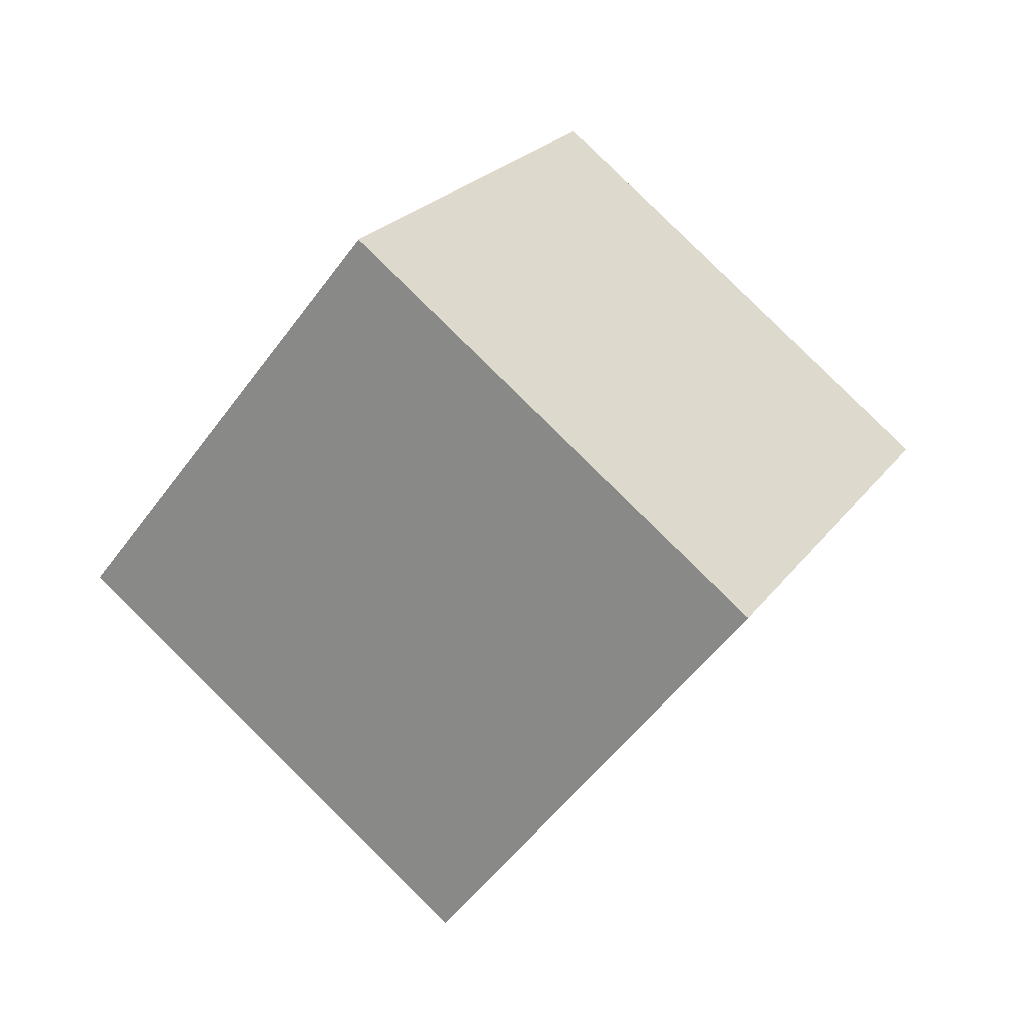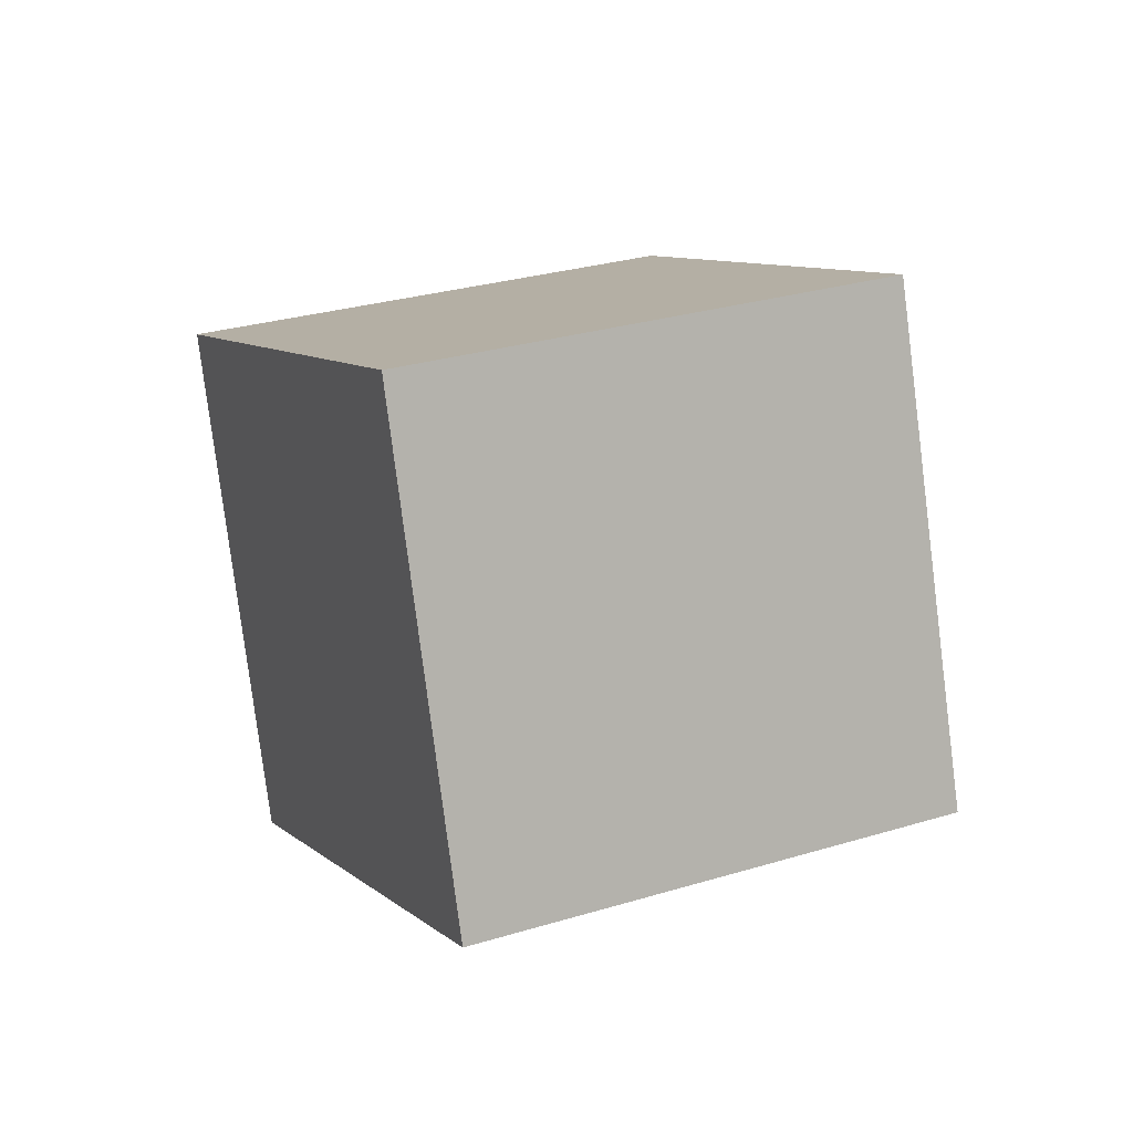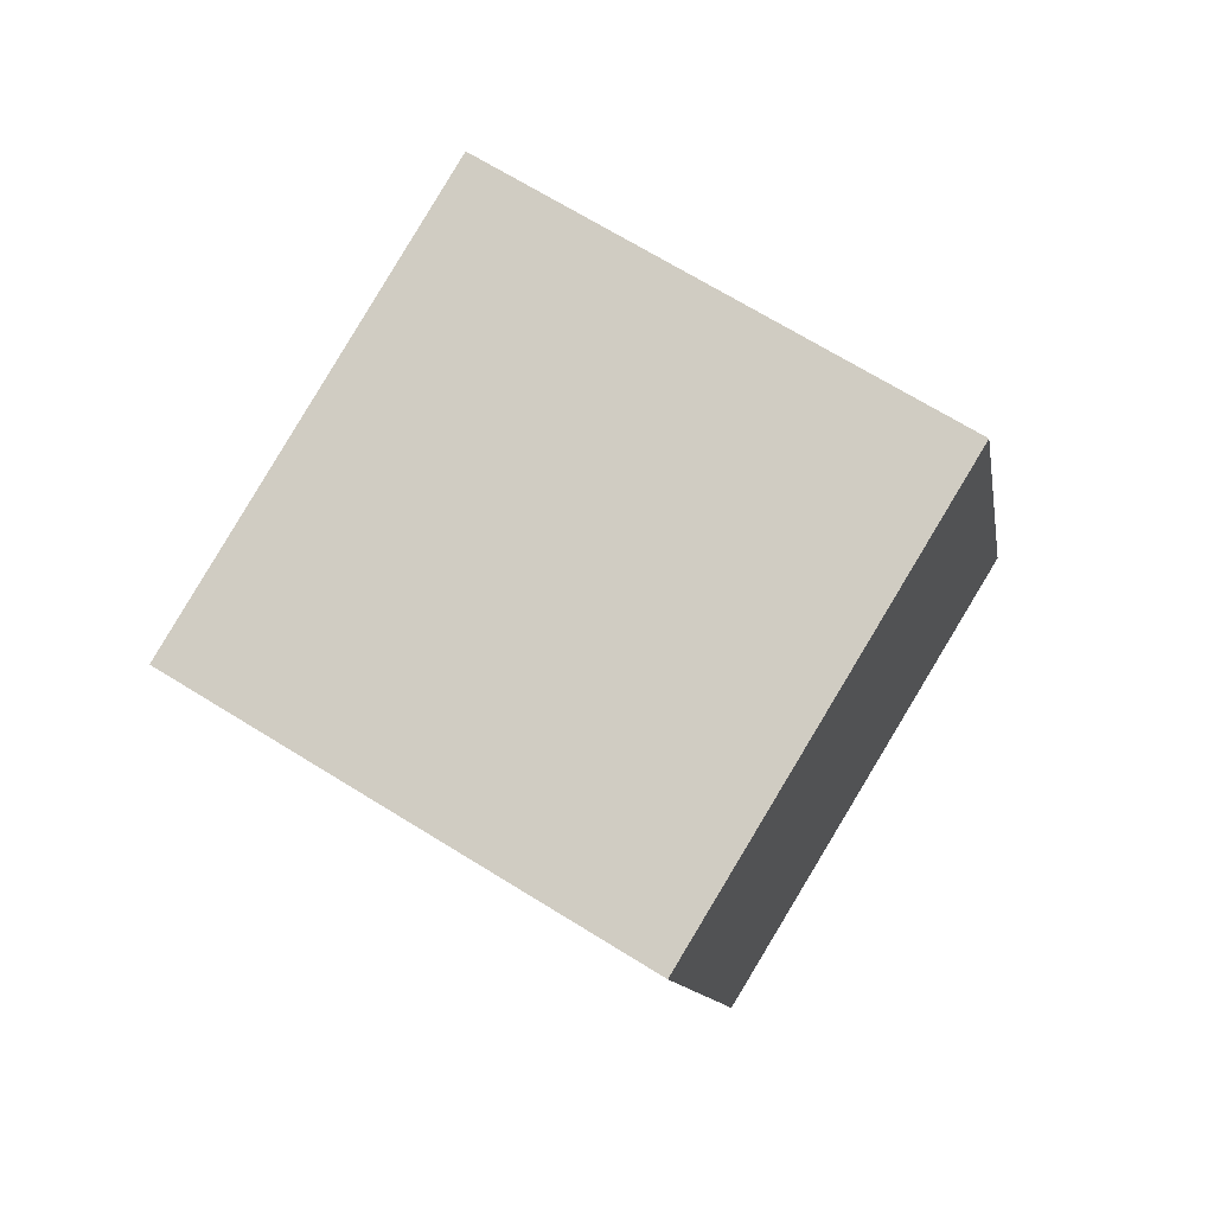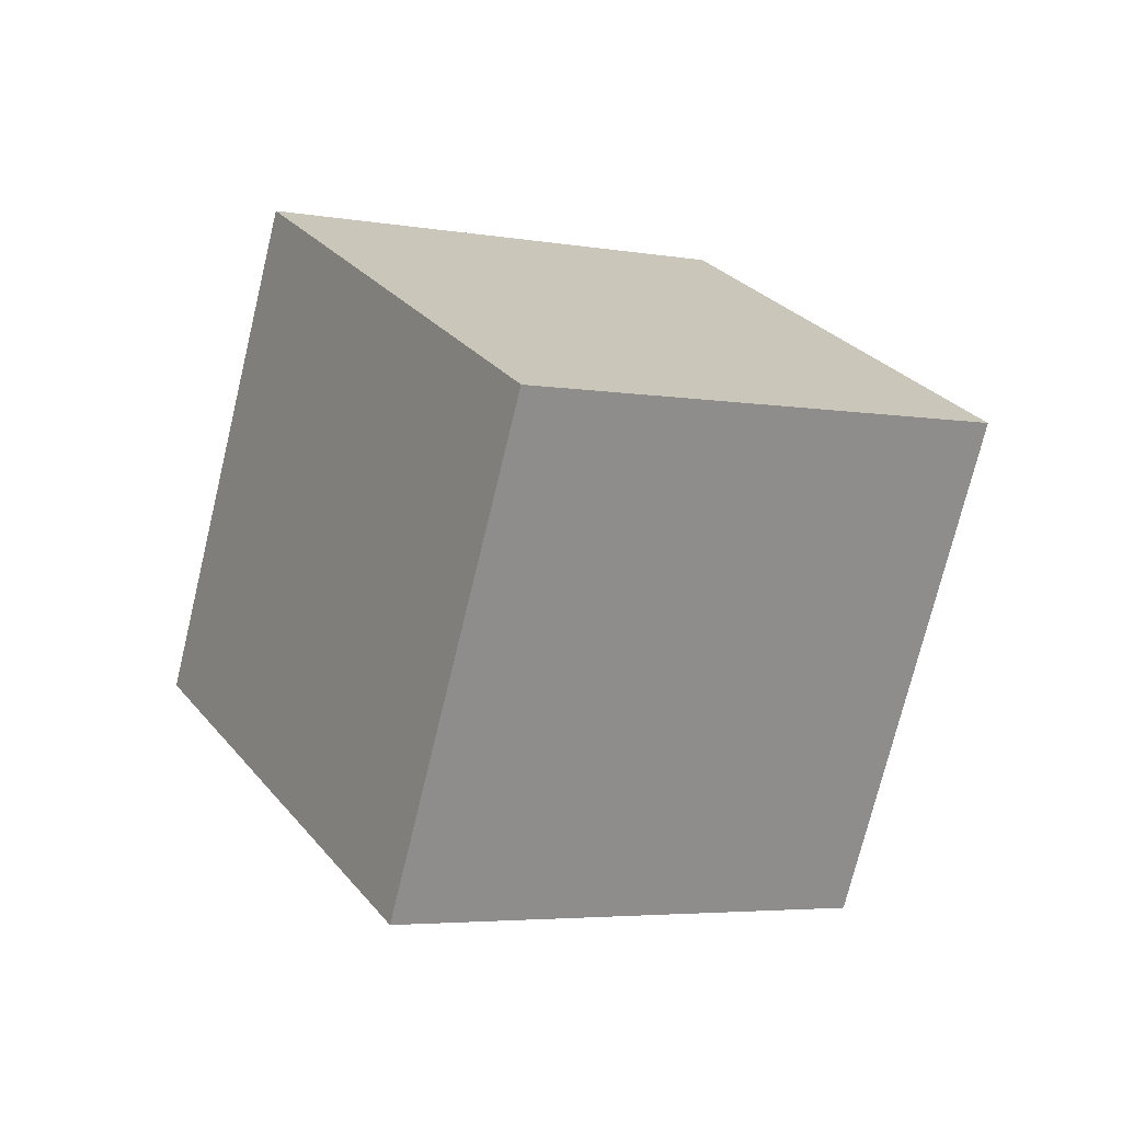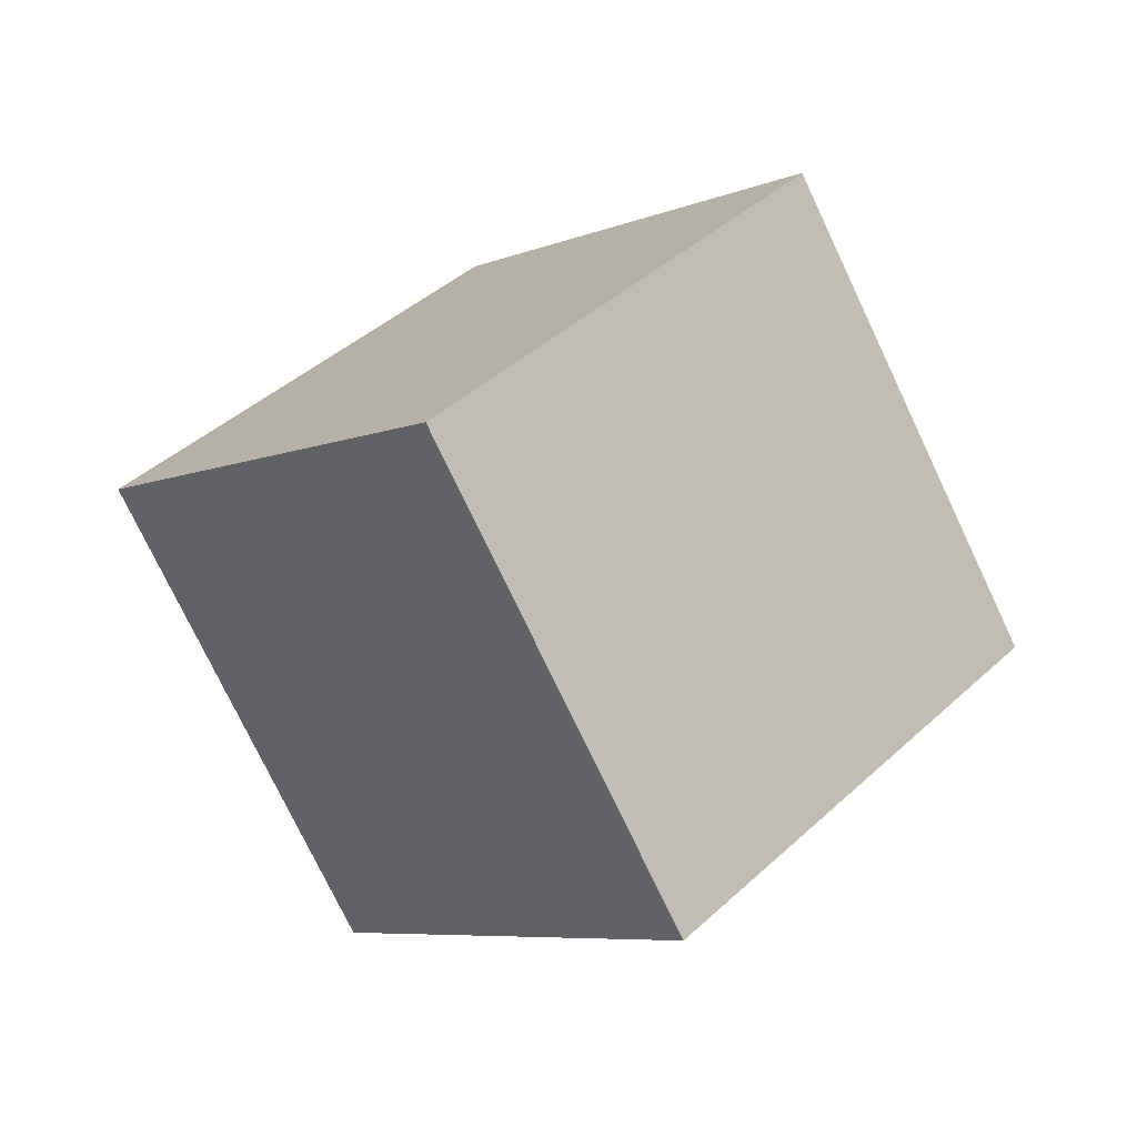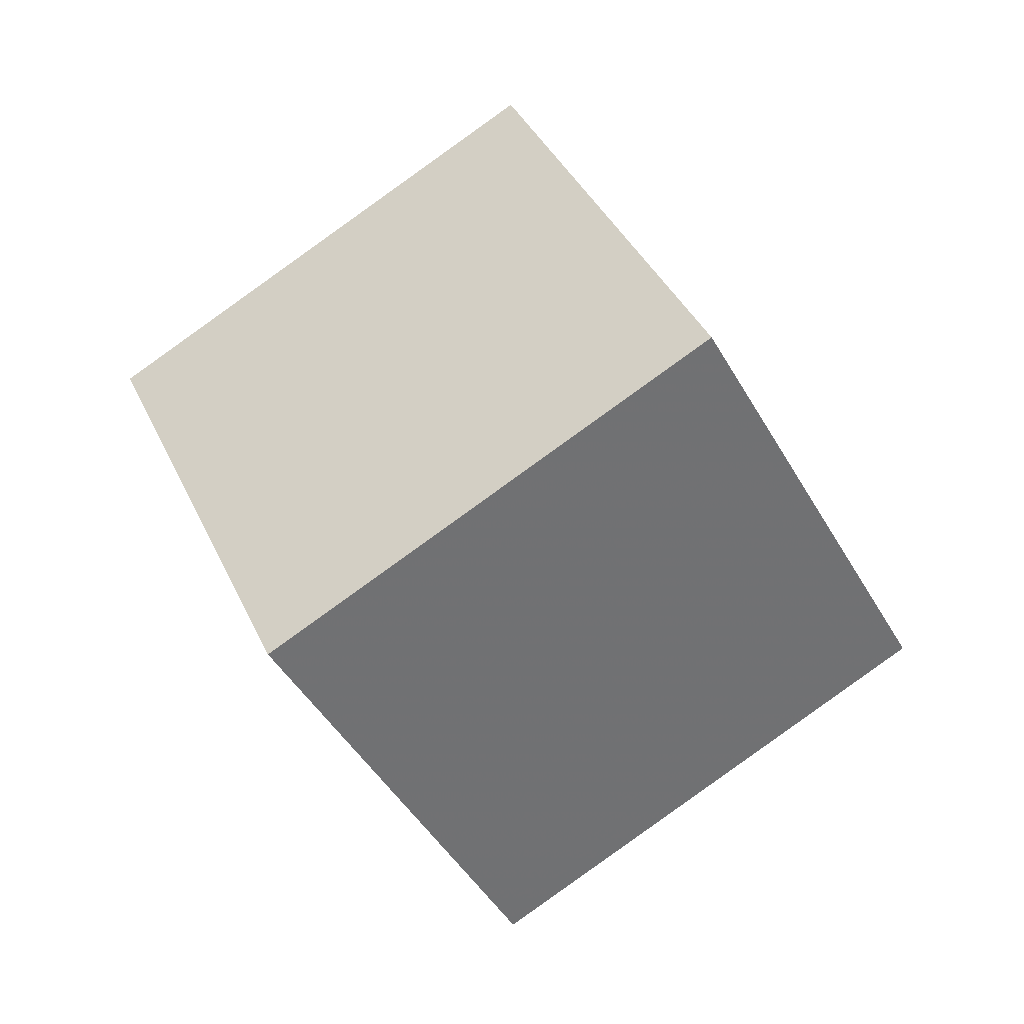
<metadata>
{"format":"obj","ext":"obj","renderer":"f3d","projection":"perspective","resolution":1024,"background":"white","views":[{"elev":-5.6,"azim":-172.8,"up":"+Z"},{"elev":-42.2,"azim":-120.0,"up":"+Z"},{"elev":-5.8,"azim":53.4,"up":"+Y"},{"elev":-76.1,"azim":-148.2,"up":"+Y"},{"elev":34.2,"azim":-93.5,"up":"+Y"},{"elev":31.3,"azim":-156.3,"up":"+Y"}]}
</metadata>
<code>
v -3.059 -6.507 10.92
v 0.07215 2.066 6.836
v -10.15 -7.261 3.91
v -7.018 1.312 -0.1762
v 3.26 -11.6 5.08
v 6.391 -3.027 0.9935
v -3.829 -12.35 -1.932
v -0.6984 -3.78 -6.019
f 2 4 1
f 5 2 1
f 1 4 3
f 3 5 1
f 2 8 4
f 6 2 5
f 6 8 2
f 4 8 3
f 7 5 3
f 3 8 7
f 7 6 5
f 8 6 7

</code>
